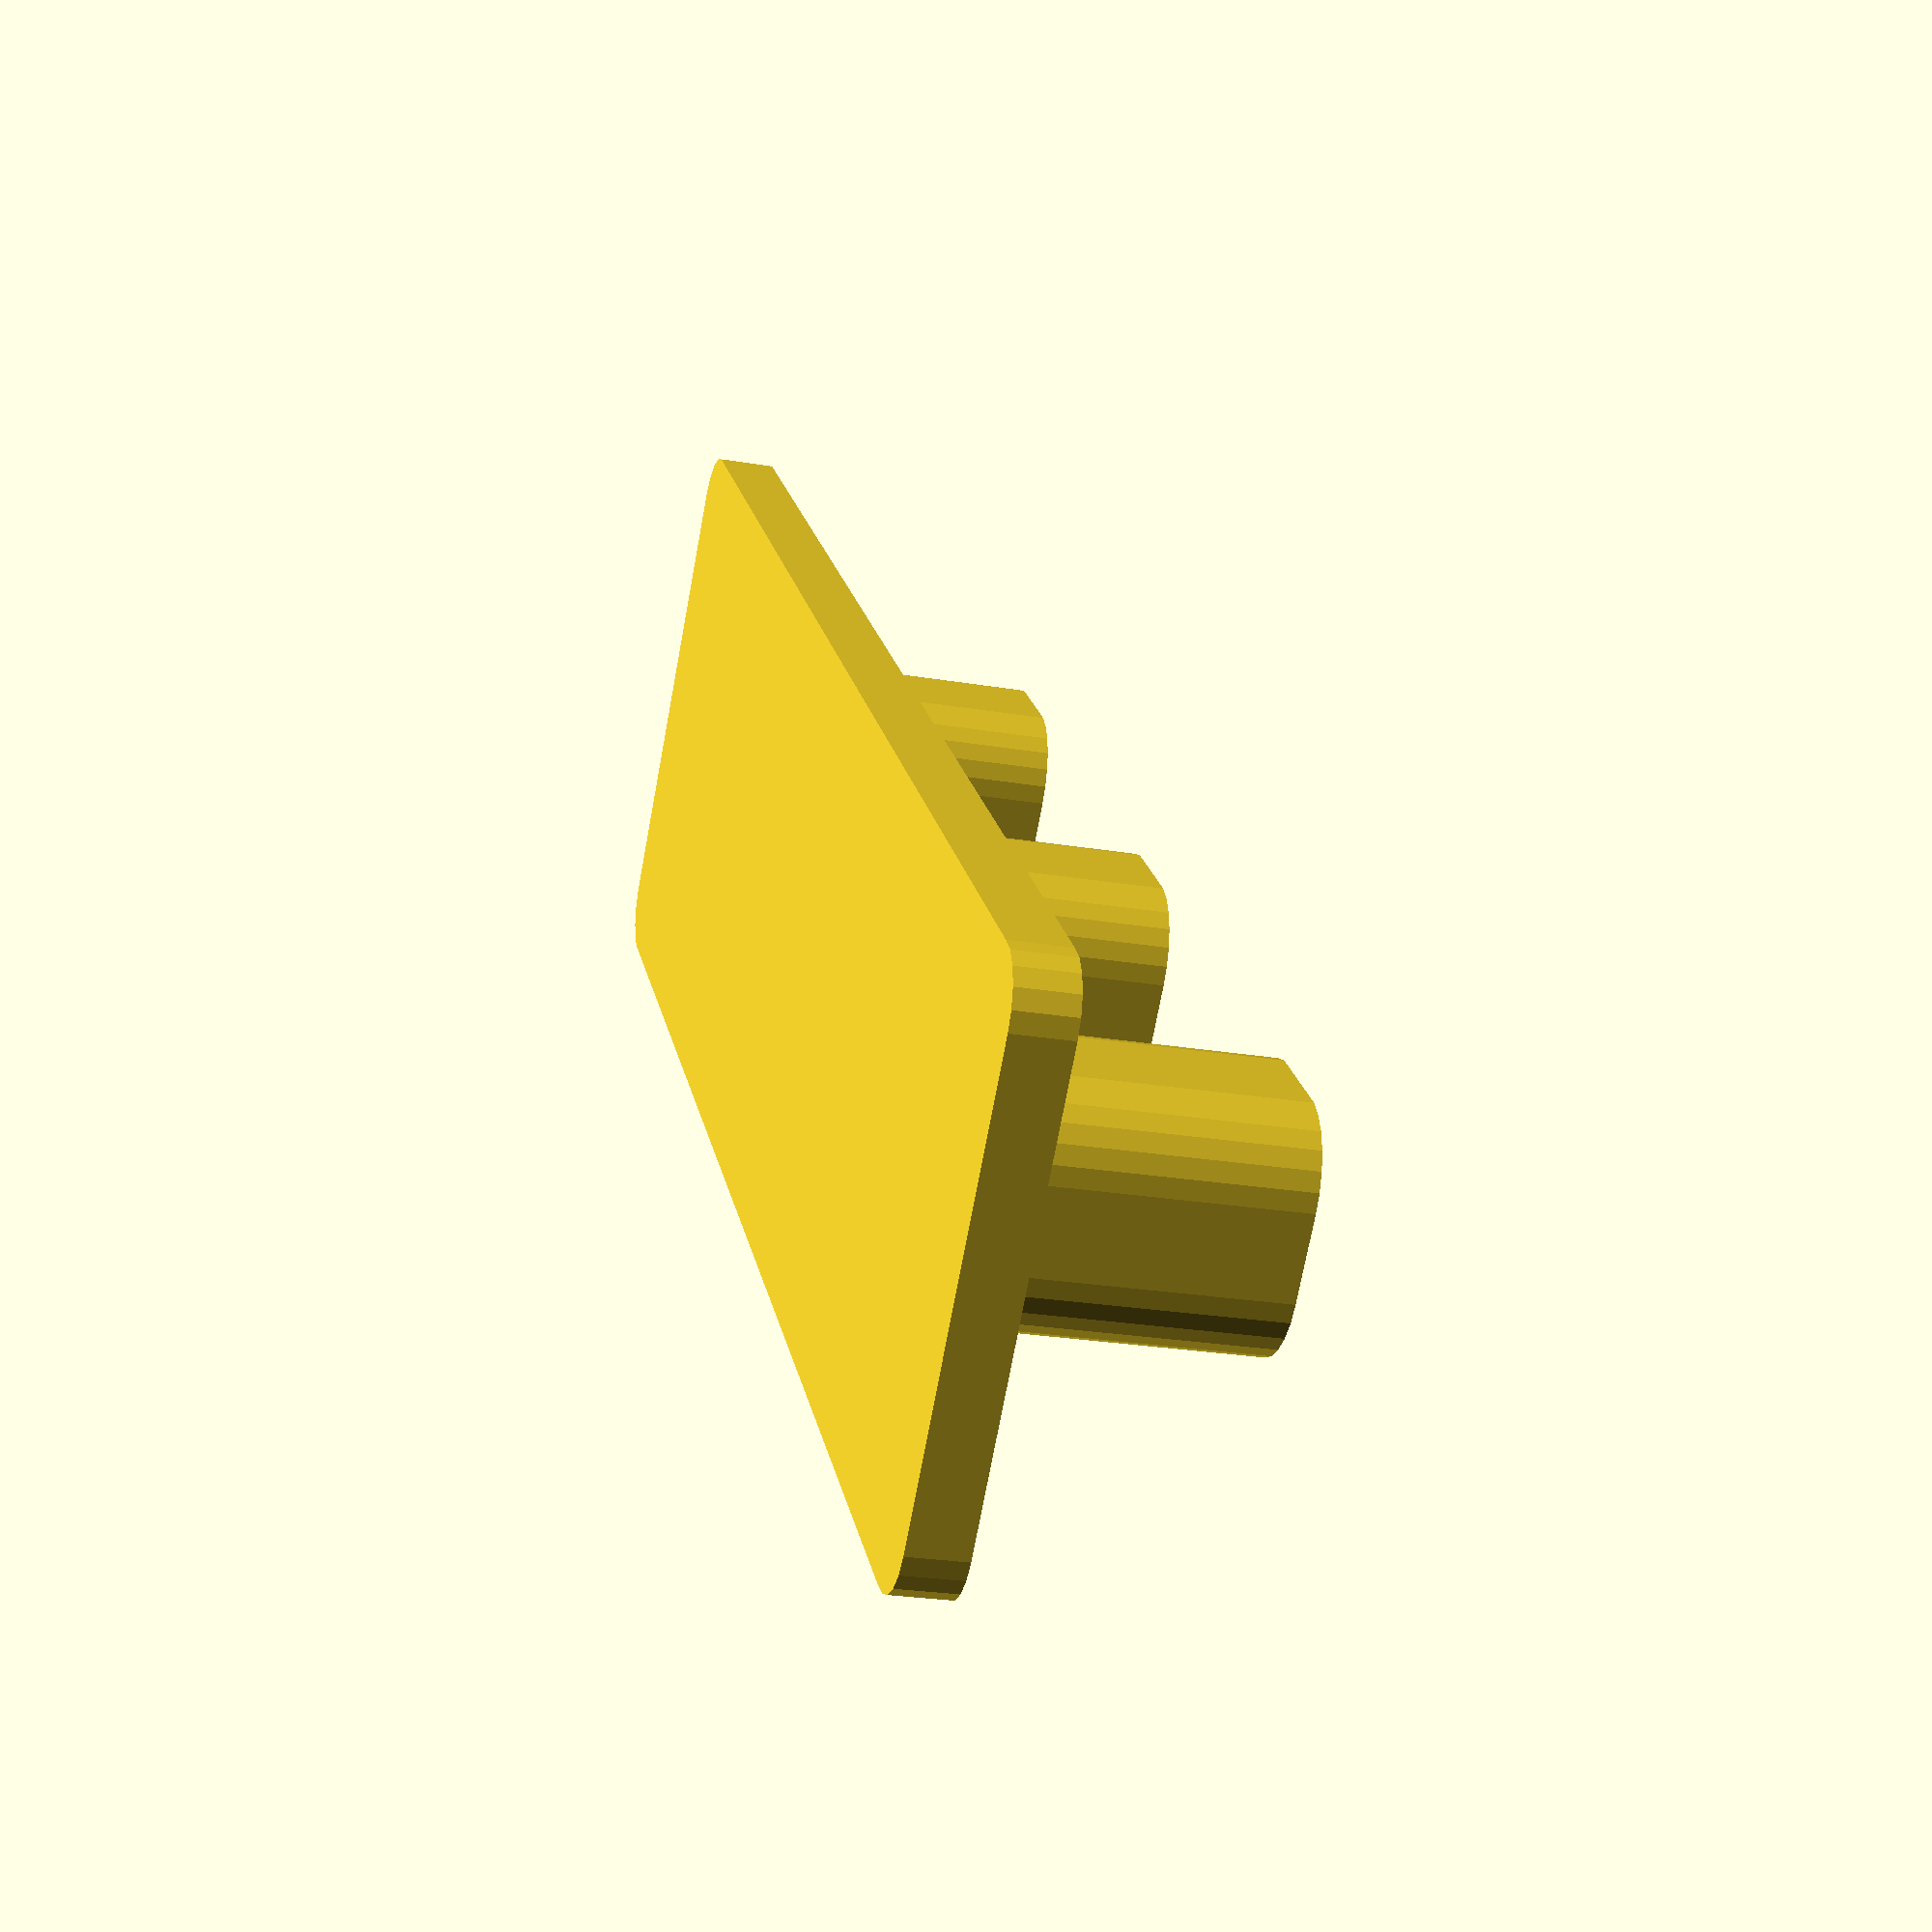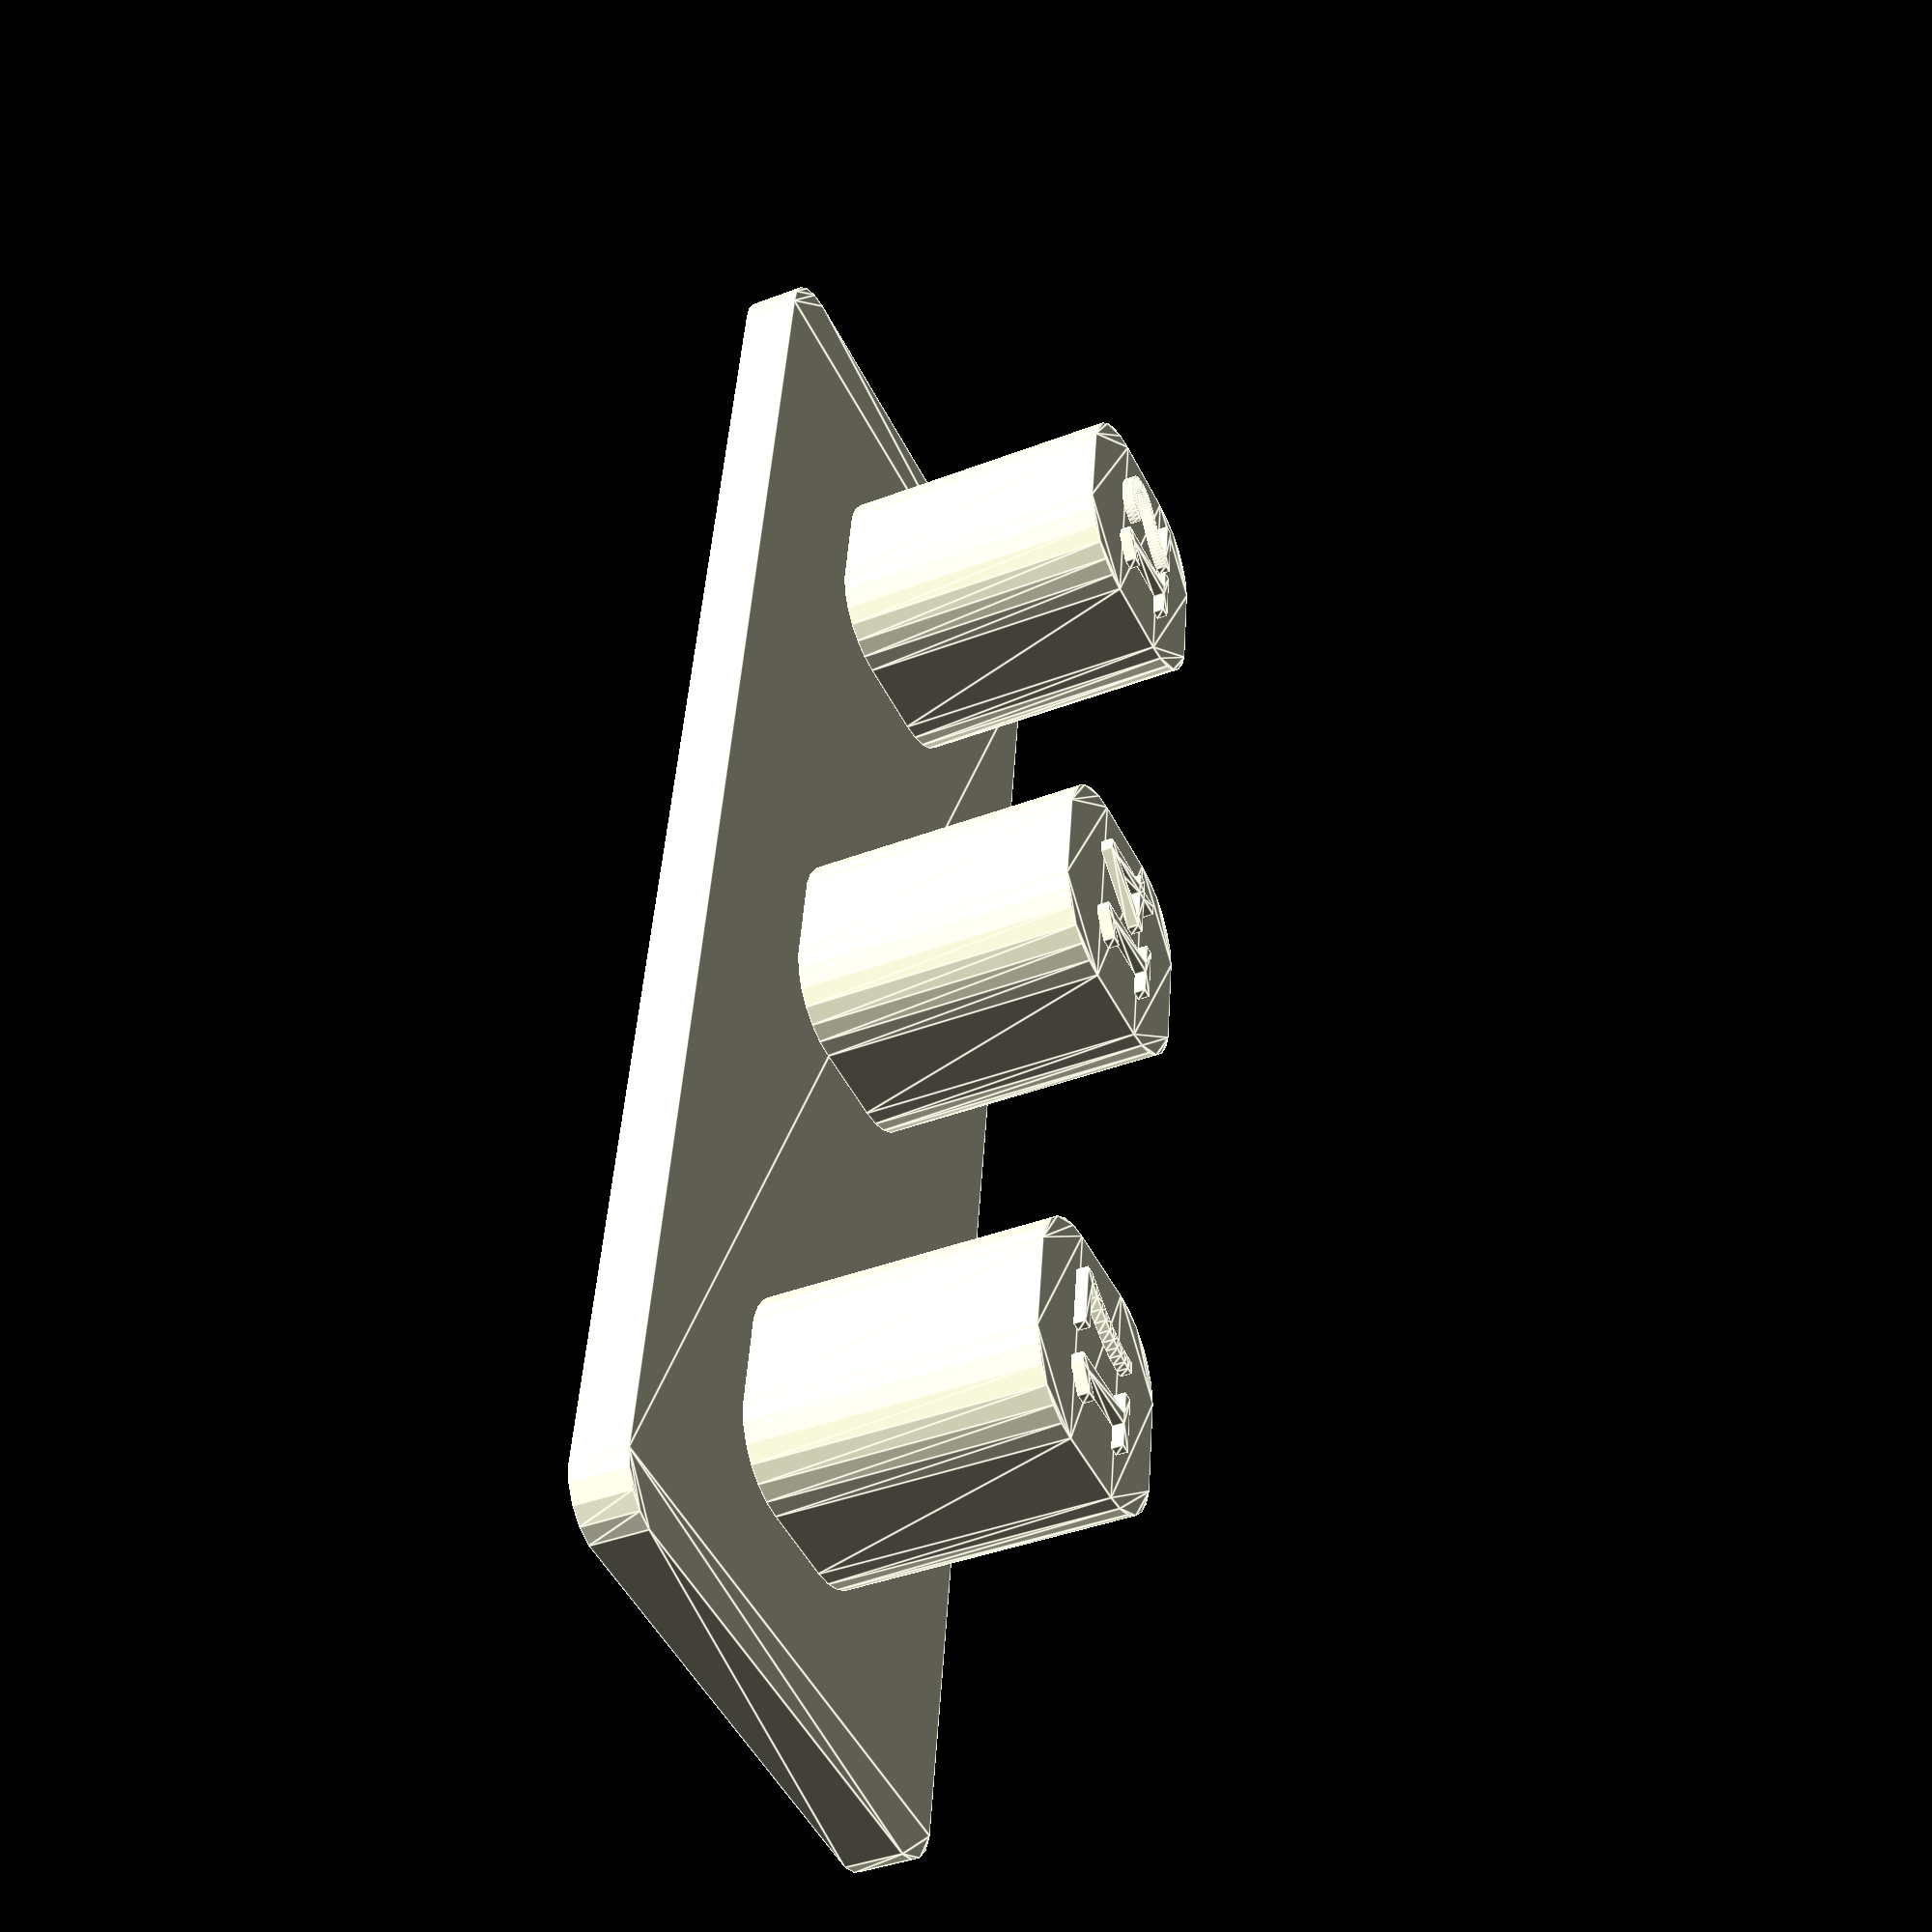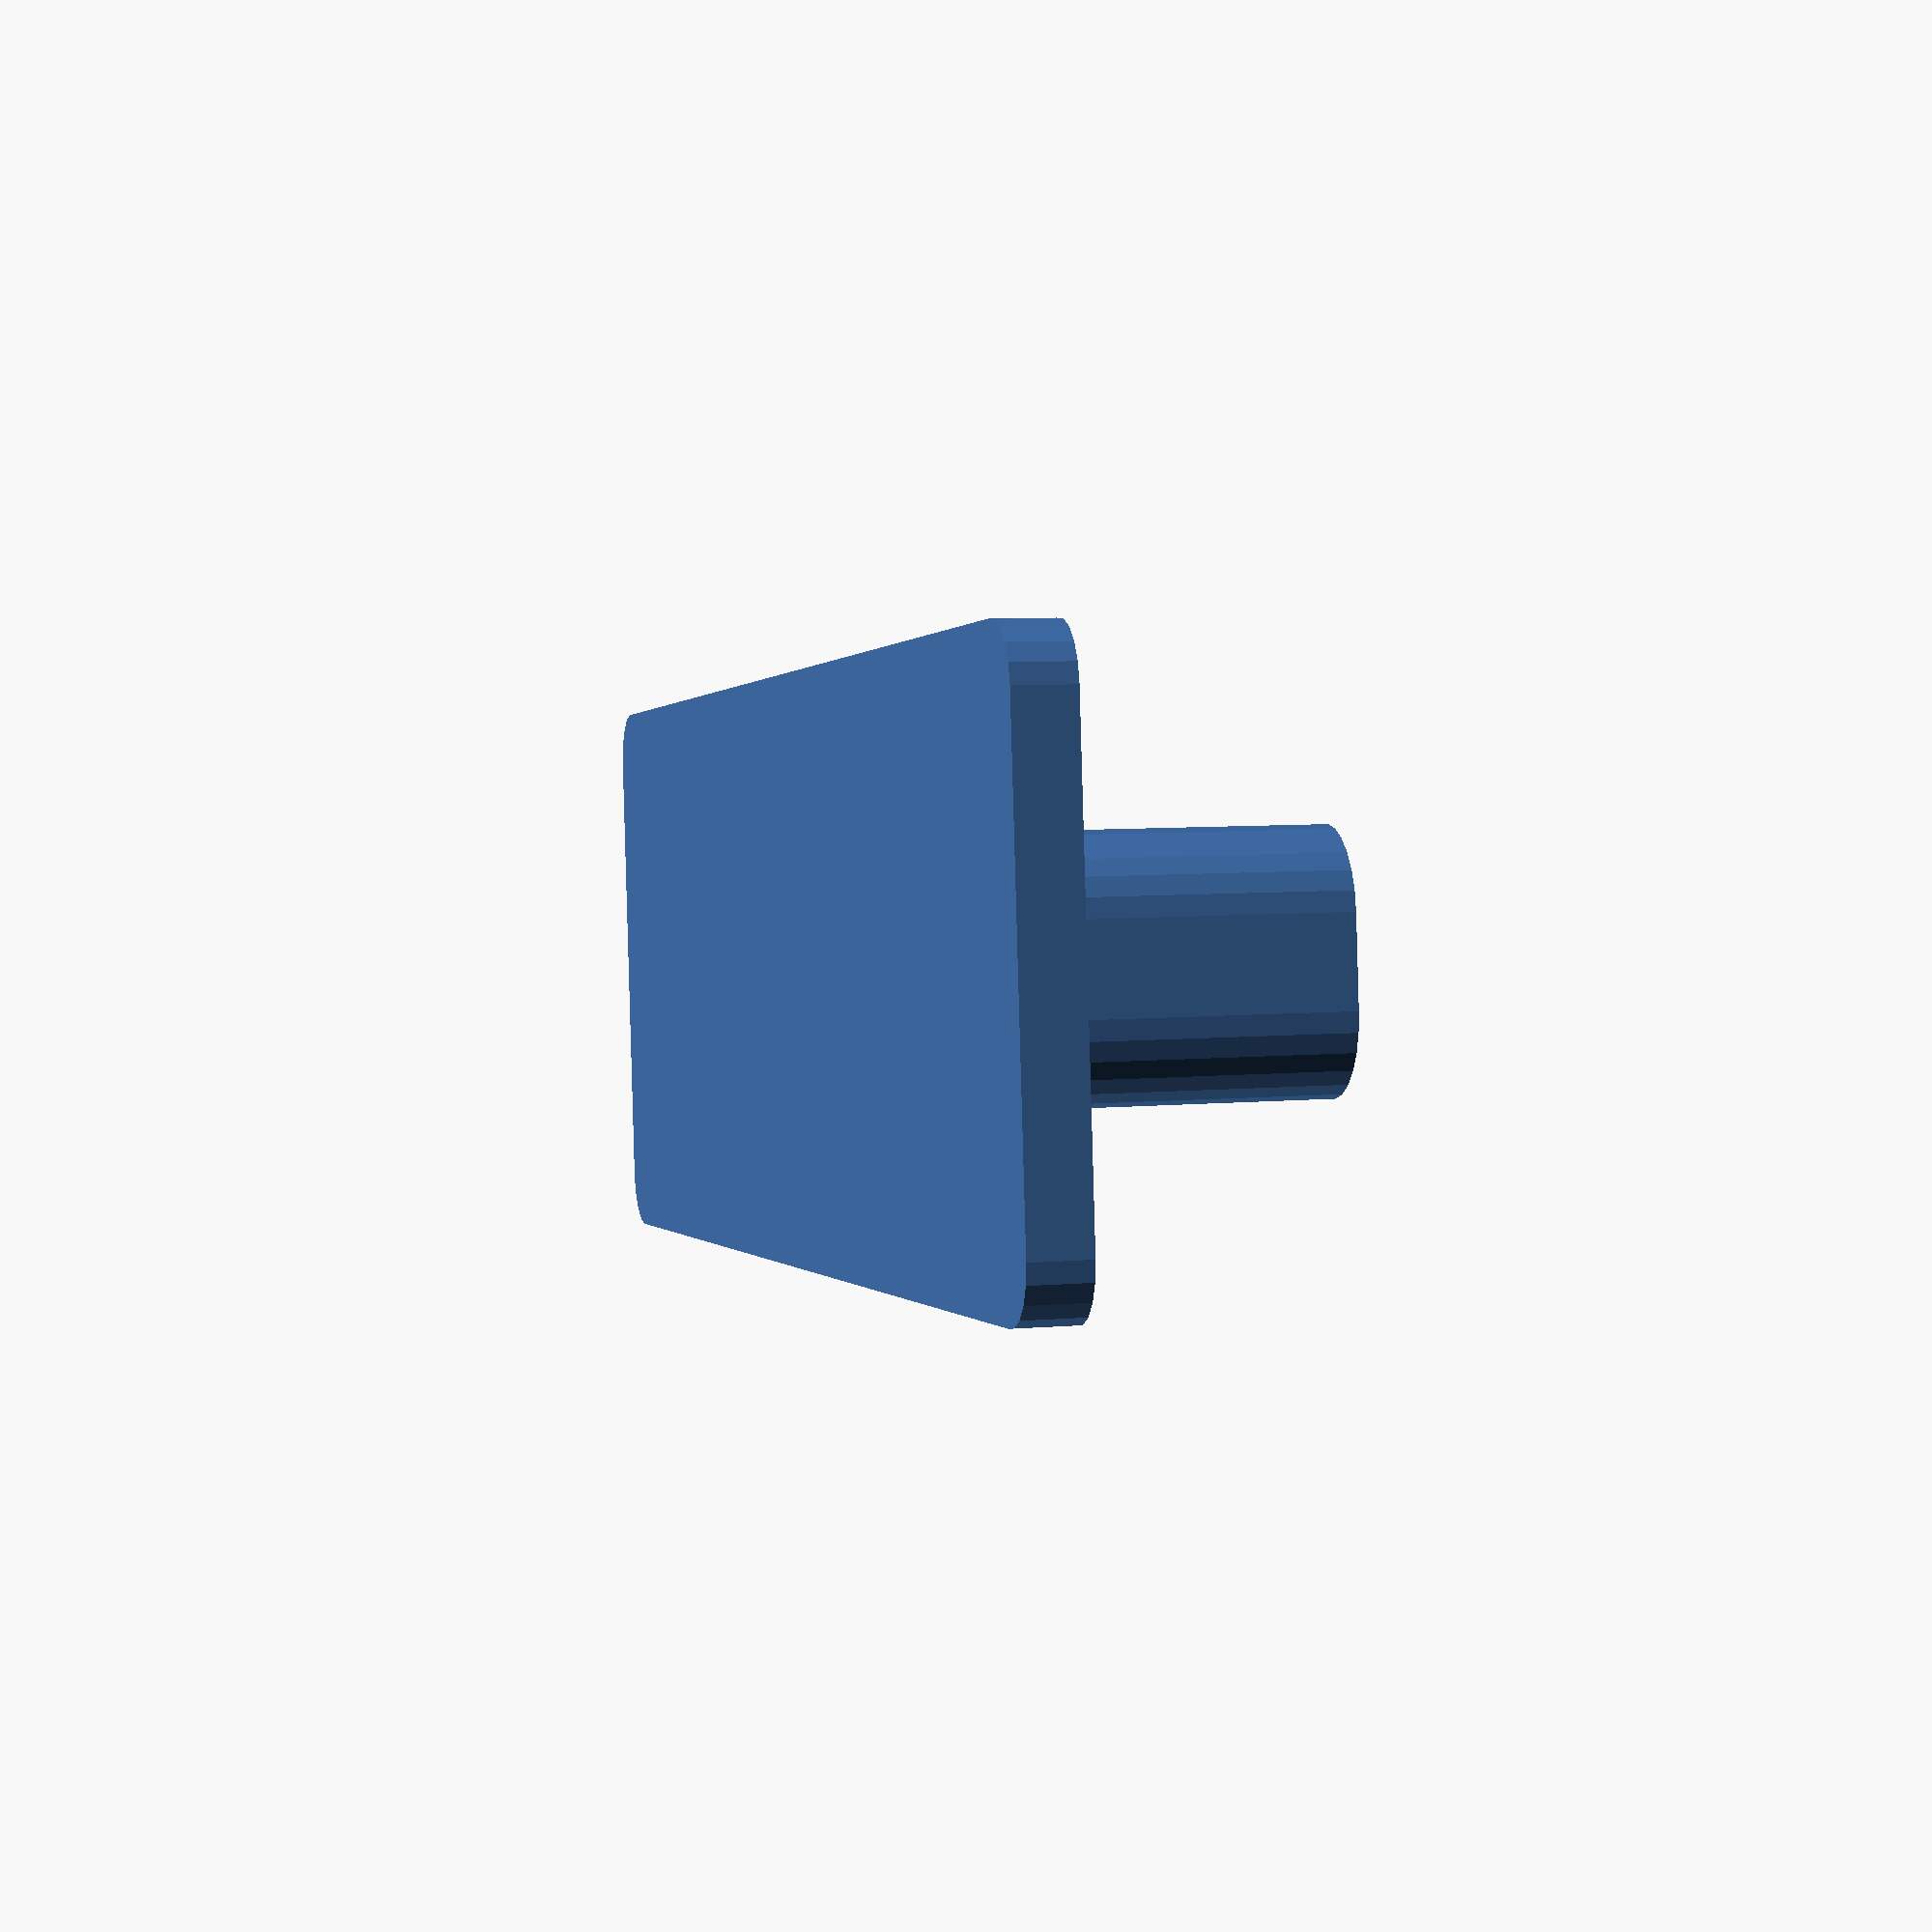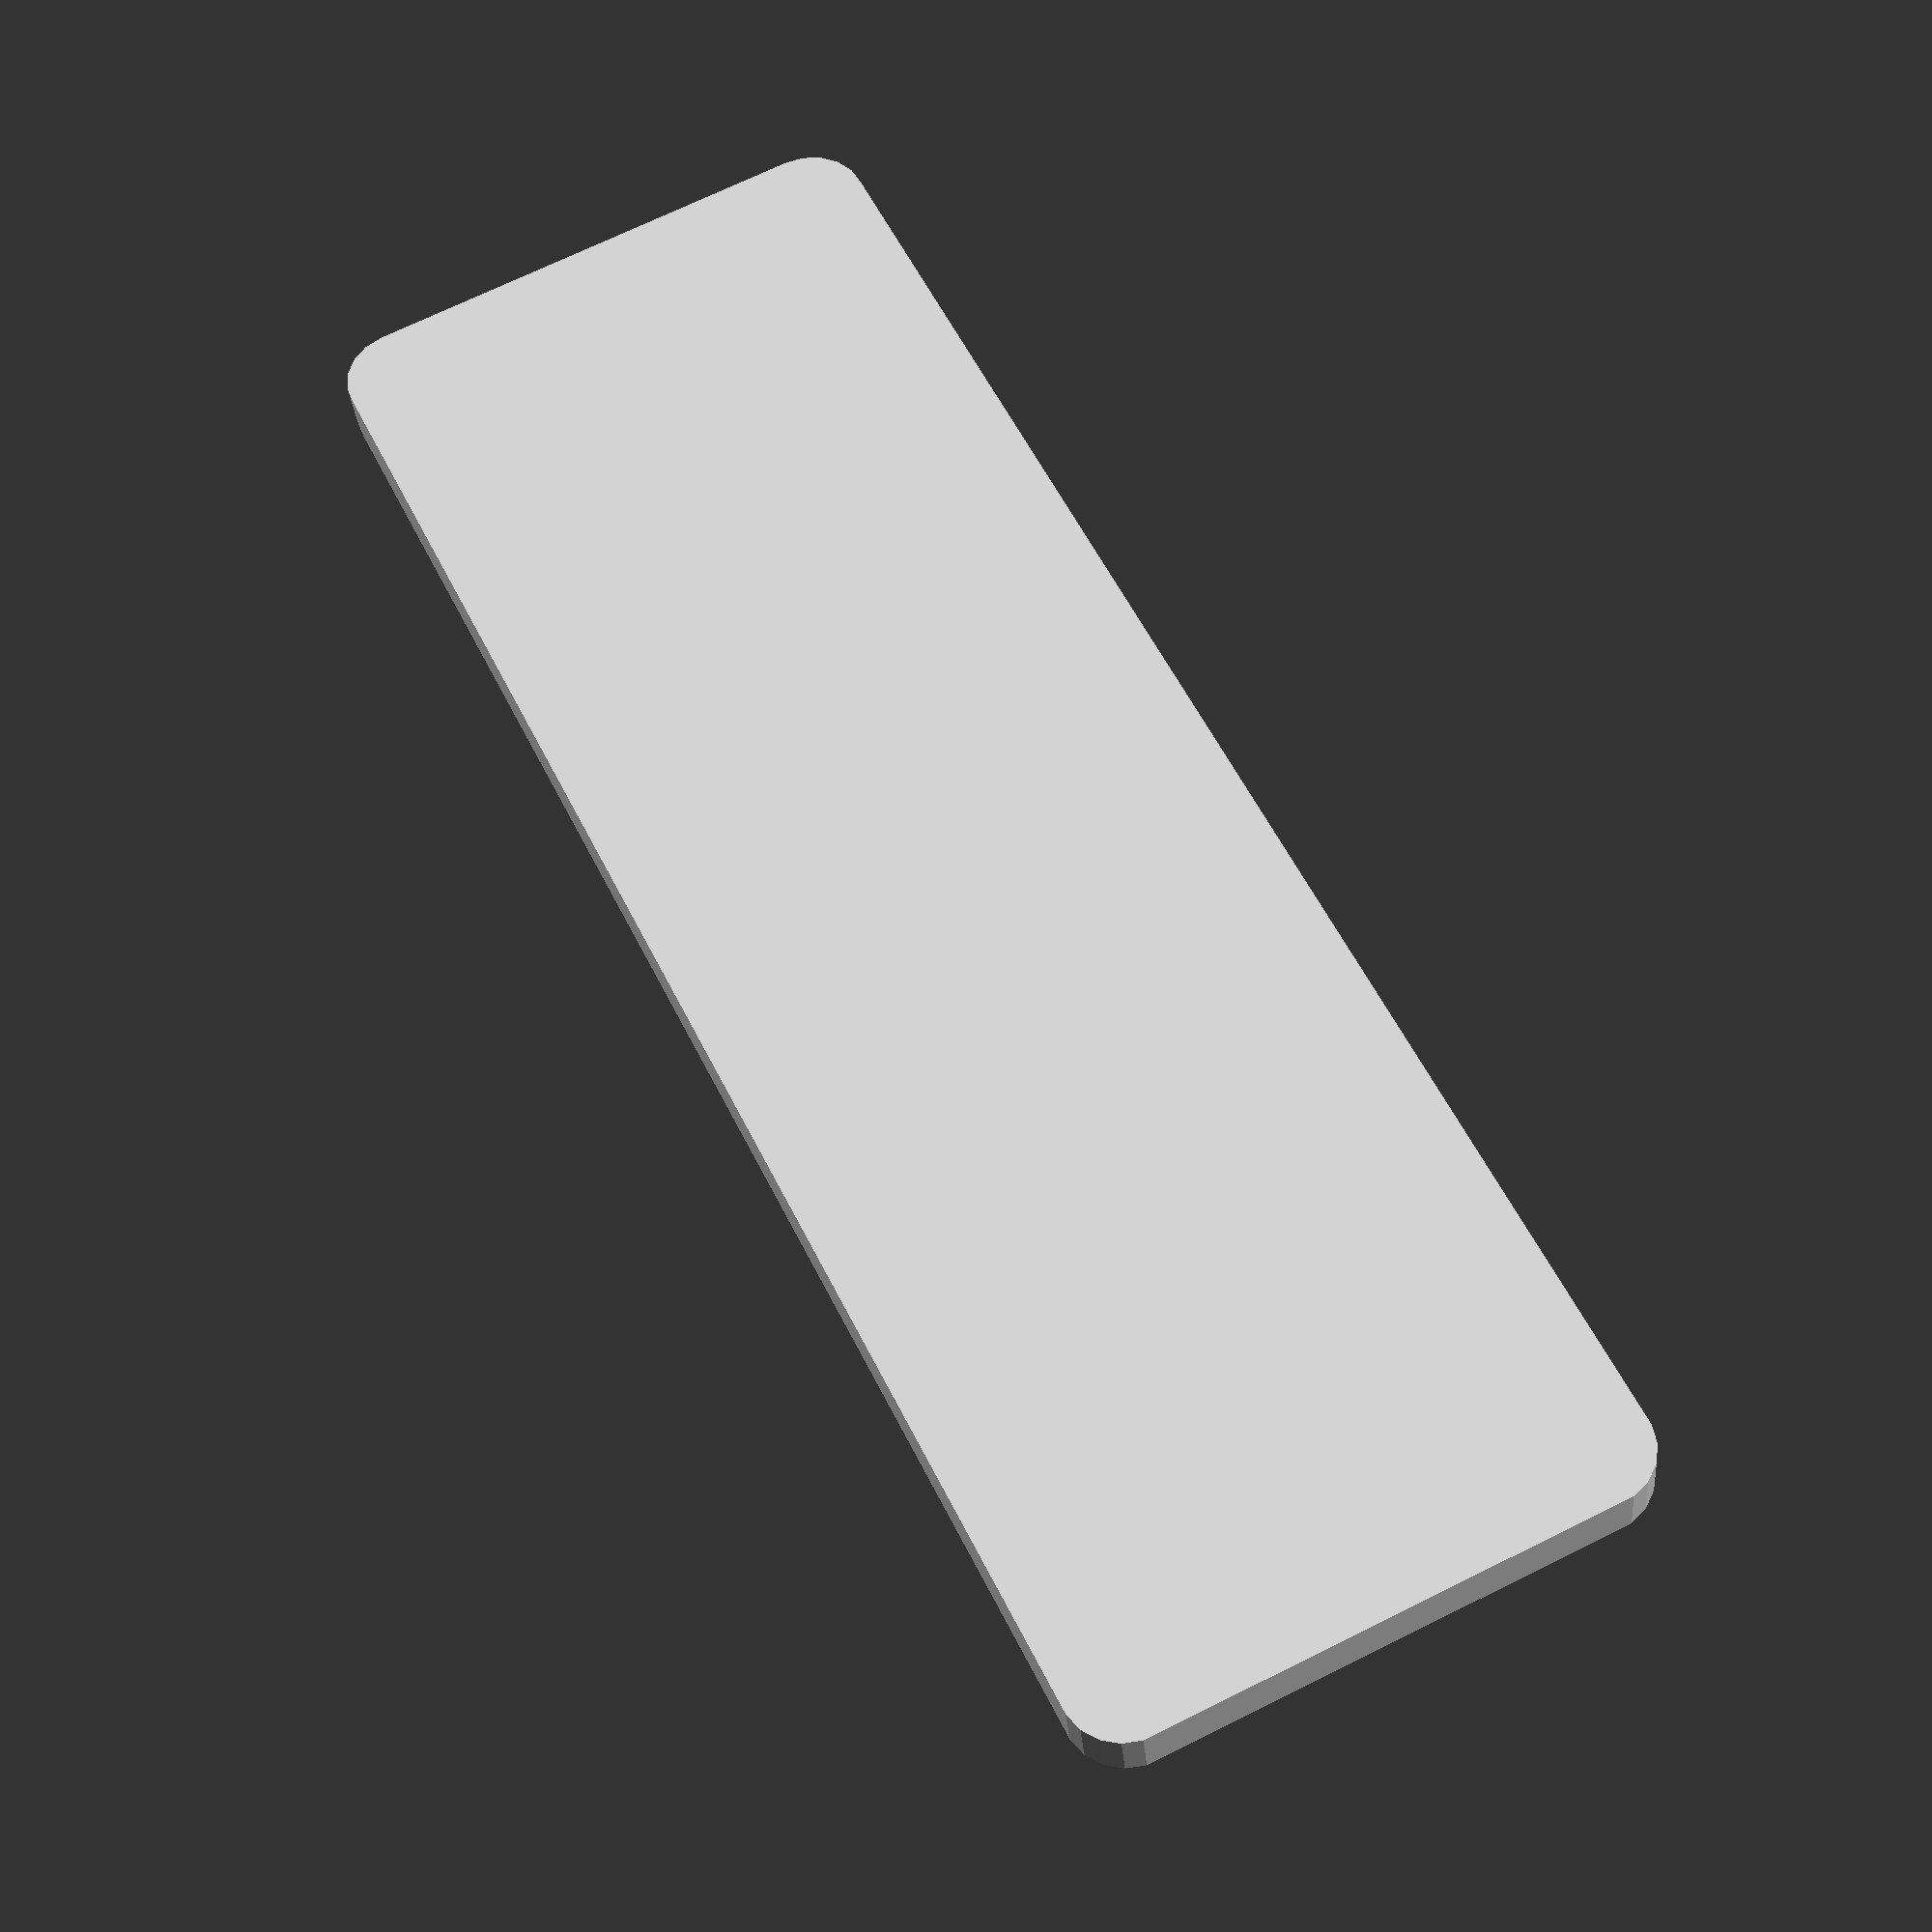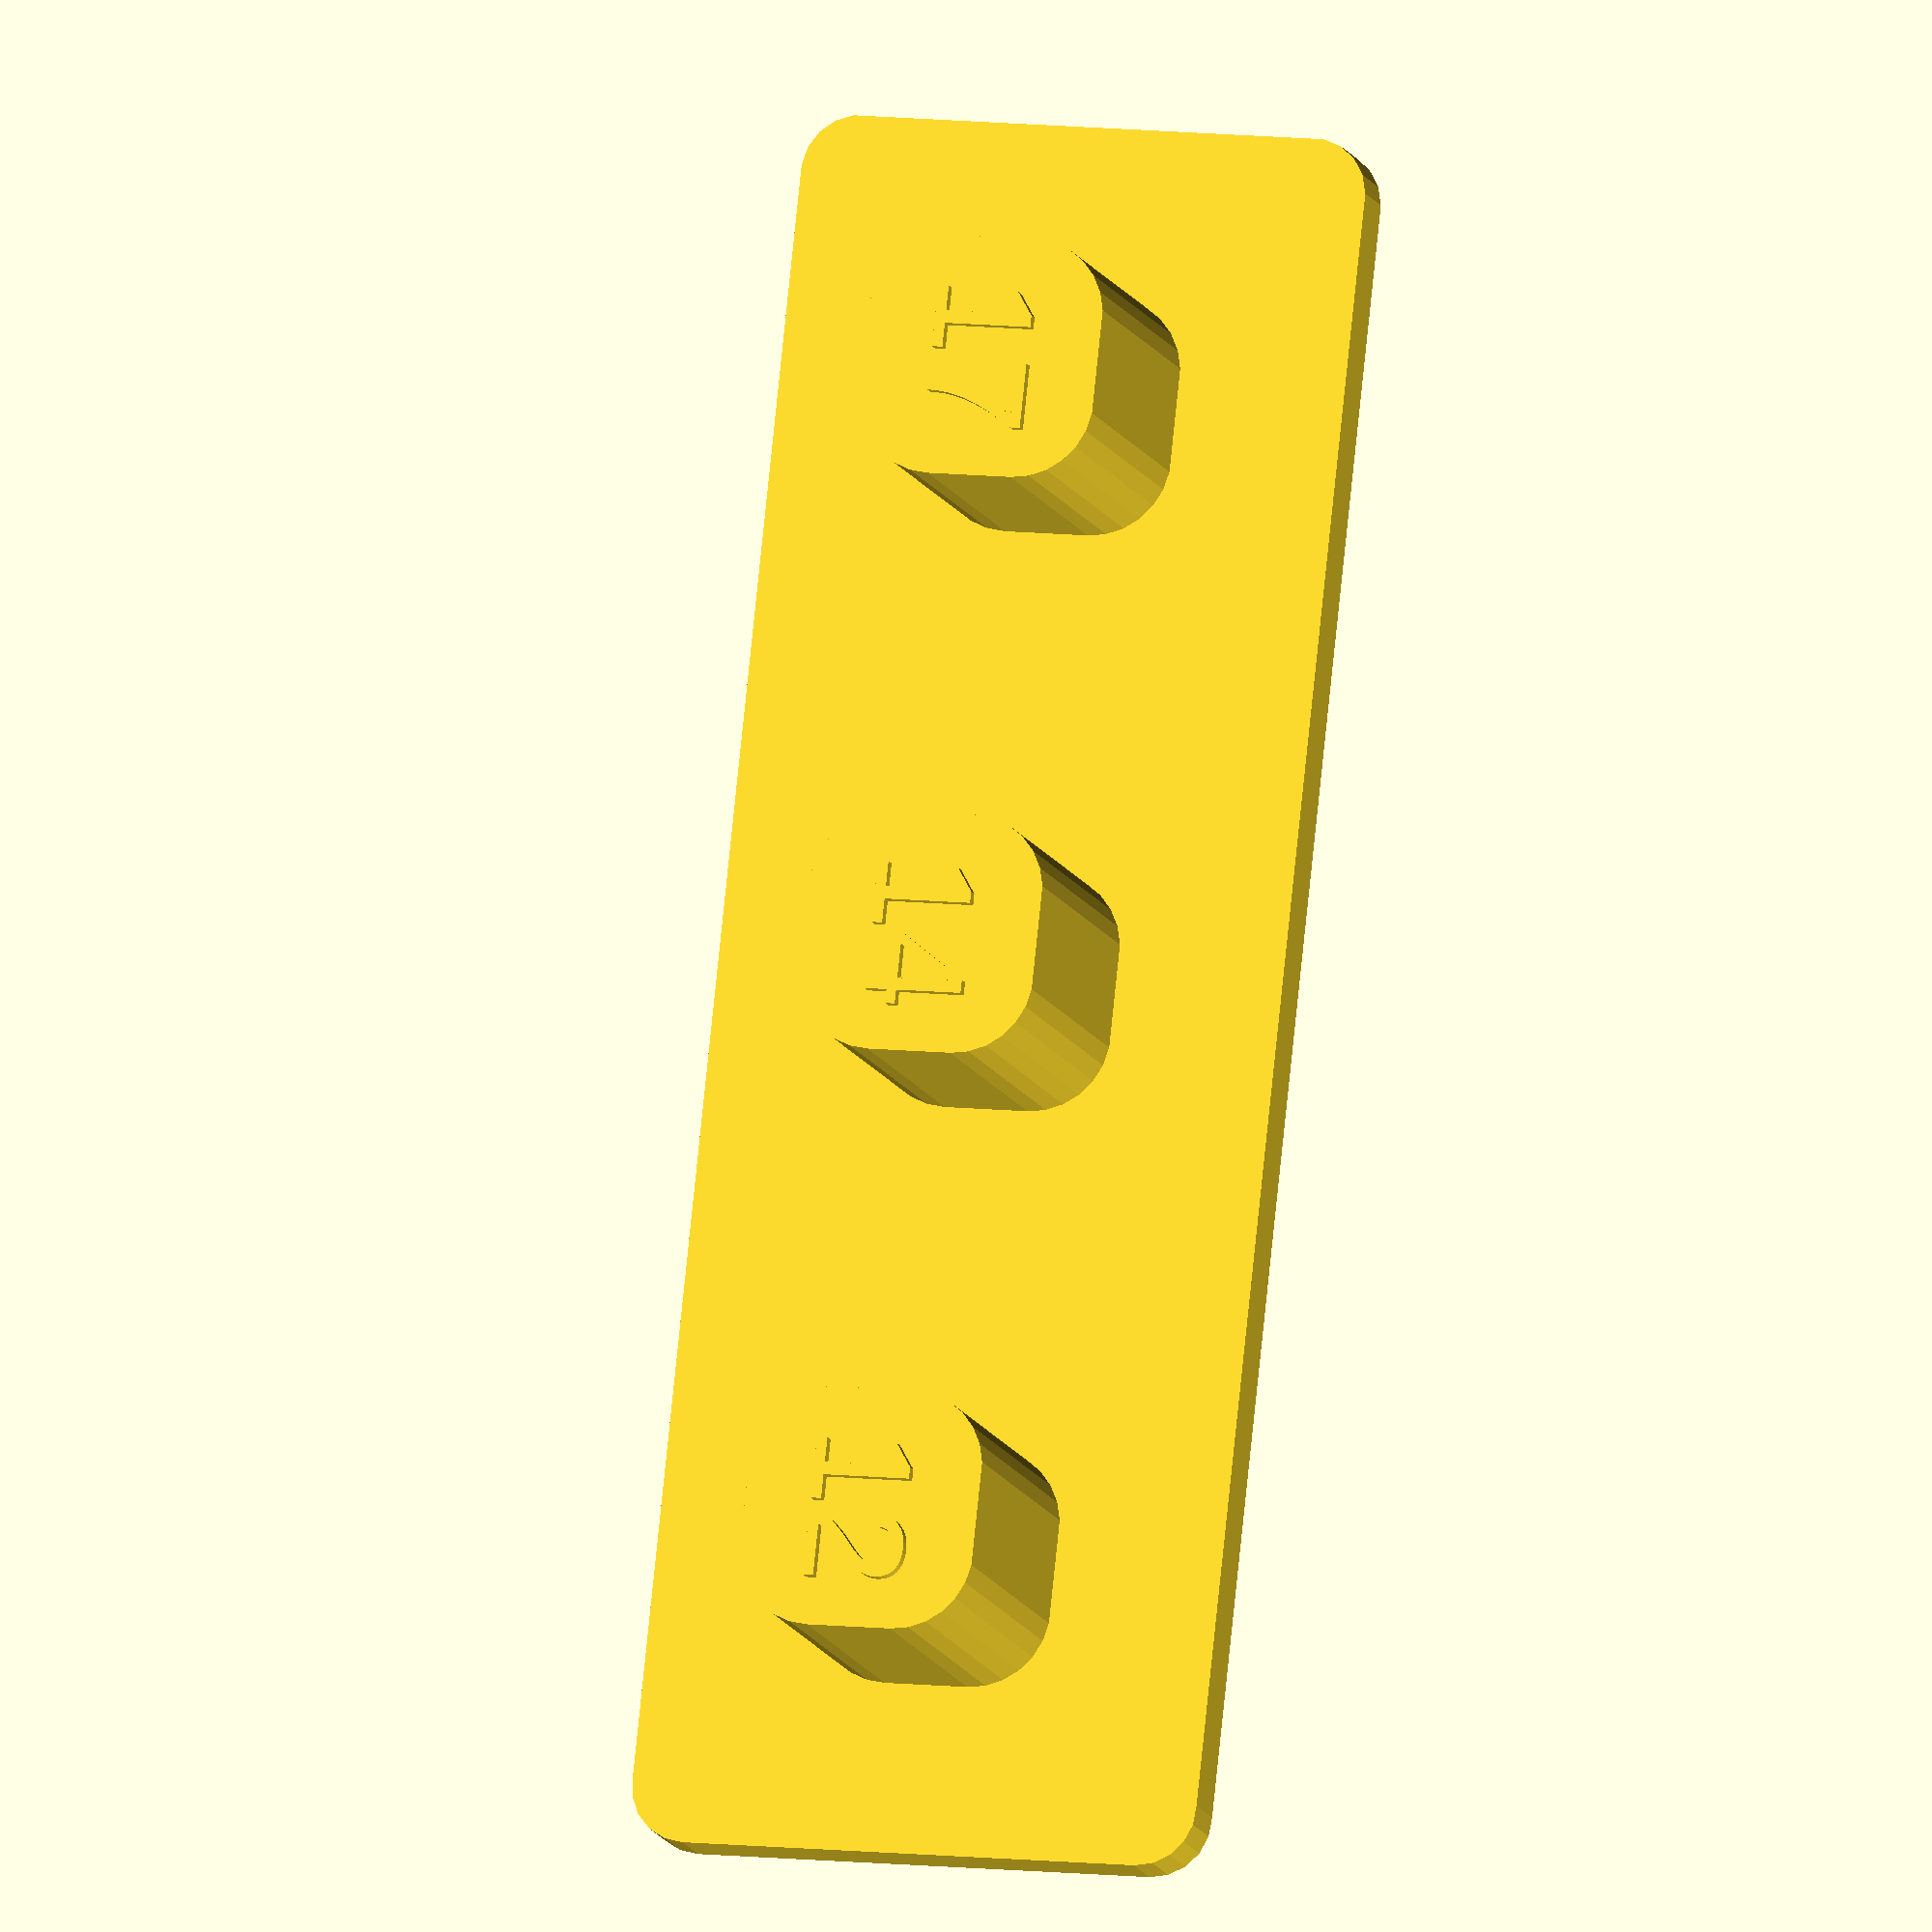
<openscad>
// https://www.thingiverse.com/thing:892317

/* [Hidden] */
$fa = 2;
$fs = 1;

/* [Original Parameters]
//Drive size
drive_size = 3; // [2:1/4,3:3/8,4:1/2]

//The center to center spacing of recepticles
spacing = 30;
//how many rows of sockets?
rows = 3;
//how many columns of sockets?
cols = 2;
//adjust this up if the sockets fit too tight
clearance = 0.3;
//list the socket labels.  Note: right now the customizer only accepts numbers.  sorry :(
txt = ["10","8","7","6","5","4"];
 
//Add a tab with text label below sockets (empty for no tab).
label_text = "Metric Hex Bits";

//END PARAMETERS//
/* [Hidden] */

clearance = 0.3;
nib_text_size_multiplier = 4;

/* [Metric Half Inch Drive Hex] */
drive_size = 4;
spacing = 30;
rows = 3;
cols = 1;
txt = ["17", "14", "12"];
label_text = "";

/* [Metric Three Eigths Drive Hex]
drive_size = 3;
spacing = 30;
rows = 3;
cols = 2;
txt = ["10","8","7","6","5","4"];
label_text = "Metric Hex Bits";
/*


/* [SAE Three Eigths Drive Hex]
drive_size = 3;
spacing = 30;
rows = 3;
cols = 2;
txt = ["3/8","5/16","1/4","7/32","3/16","5/32"];
label_text = "SAE Hex Bits";
nib_text_size_multiplier = 3;
*/

nib_size = drive_size/8*25.4-clearance;
nib_height = 1.2*nib_size;

basethickness = 3;
letter_depth = 0.6;

label_size = 2*4*drive_size/3;

difference() {
  if (label_text != ""){ 
    translate([0,-label_size,0])
    rRect([spacing*(rows),spacing*(cols)+label_size,basethickness],3);
  } else {
    rRect([spacing*(rows),spacing*(cols),basethickness],3);
  }
  translate([spacing*(rows)/2,-4*drive_size/3,basethickness-letter_depth/2])
  linear_extrude(letter_depth+0.1)
  text(label_text,size=4*drive_size/3,font= "Arial:style=Black",valign="center",
            halign="center");
}

for (r = [0.5:1:rows]) {
  for (c = [0.5:1:cols]) {
    difference() {
      translate([r*spacing,c*spacing,basethickness+nib_height/2])
        rRect([nib_size,nib_size,nib_height],drive_size,center = true);      
    }
    union() {
      translate([r*spacing,c*spacing,basethickness+nib_height])
        linear_extrude(letter_depth)
          text( str(txt[round((cols-1-(c-0.5))*rows+ (r-0.5))]),size=nib_text_size_multiplier*drive_size/3,font= "Arial:style=Black",valign="center",
            halign="center");
      }
  }
}


// rectangle with radiused cornerrs
// size - [x,y,z]
// r - radius
// center=false - center the object ar origin? (similar to cube)
module rRect(size, r, center = false)
{

  x = size[0];
  y = size[1];
  z = size[2];
  t = center?[-x/2,-y/2,-z/2]:[0,0,0];
  
  translate(t)
  linear_extrude(height=z)
        hull() {
            translate([r, r, 0])
                circle(r=r);
            translate([x-r, (r), 0])
                circle(r=r);
            translate([ r, y-r, 0])
                circle(r=r);
            translate([x-r, y-r, 0])
                circle(r=r);
        };
}


/*
linear_extrude(height=20)
text(str(7));
*/

</openscad>
<views>
elev=25.4 azim=135.7 roll=254.8 proj=p view=wireframe
elev=219.2 azim=97.9 roll=244.3 proj=p view=edges
elev=353.2 azim=186.5 roll=255.6 proj=p view=solid
elev=30.7 azim=296.2 roll=184.6 proj=p view=wireframe
elev=192.0 azim=276.1 roll=164.6 proj=o view=wireframe
</views>
